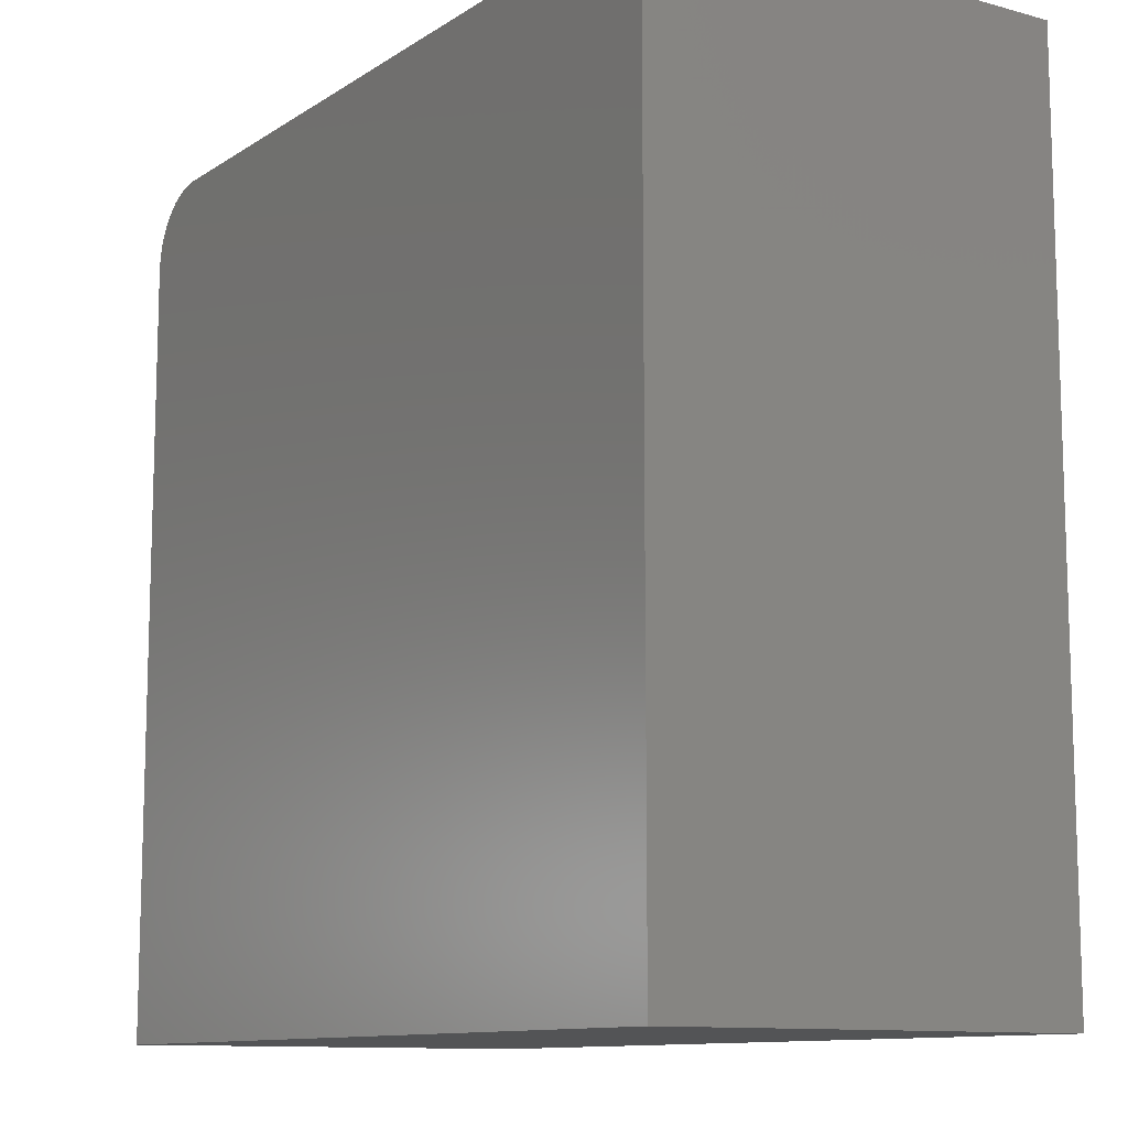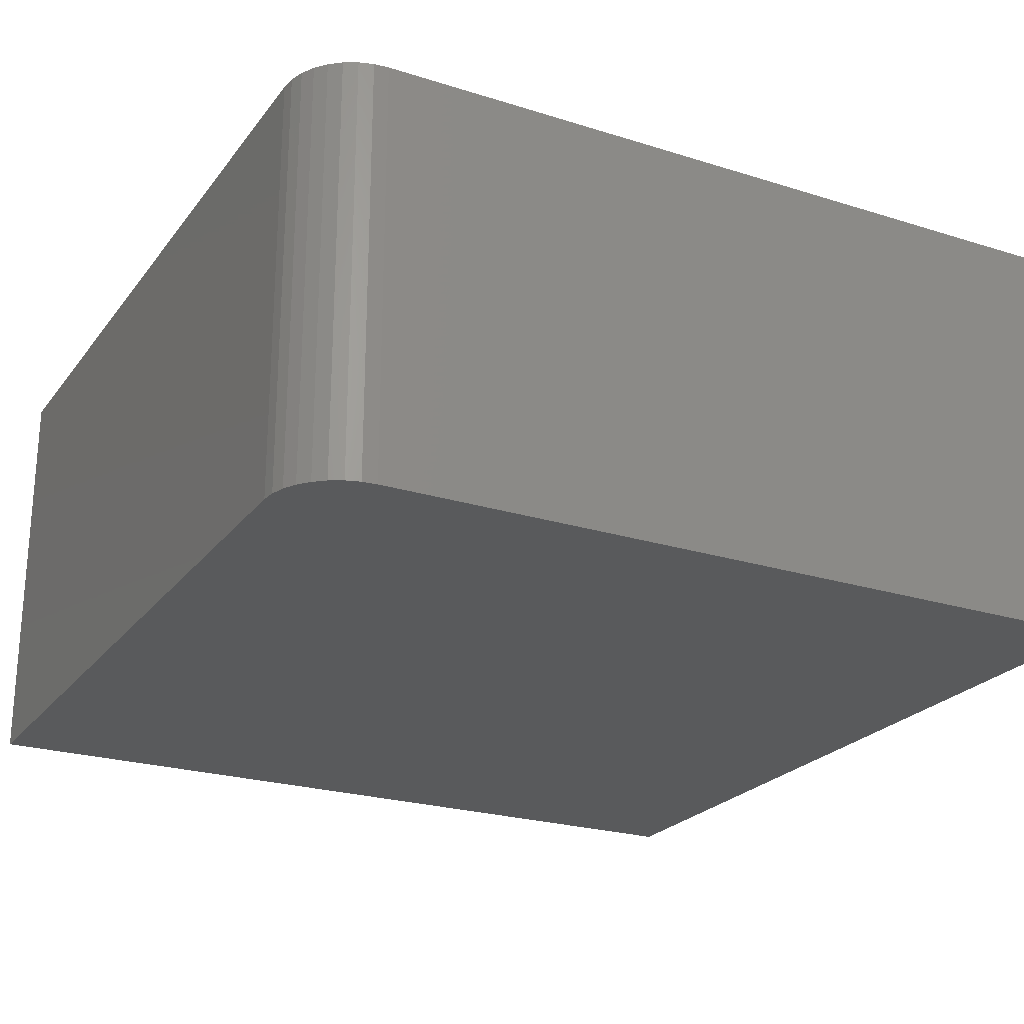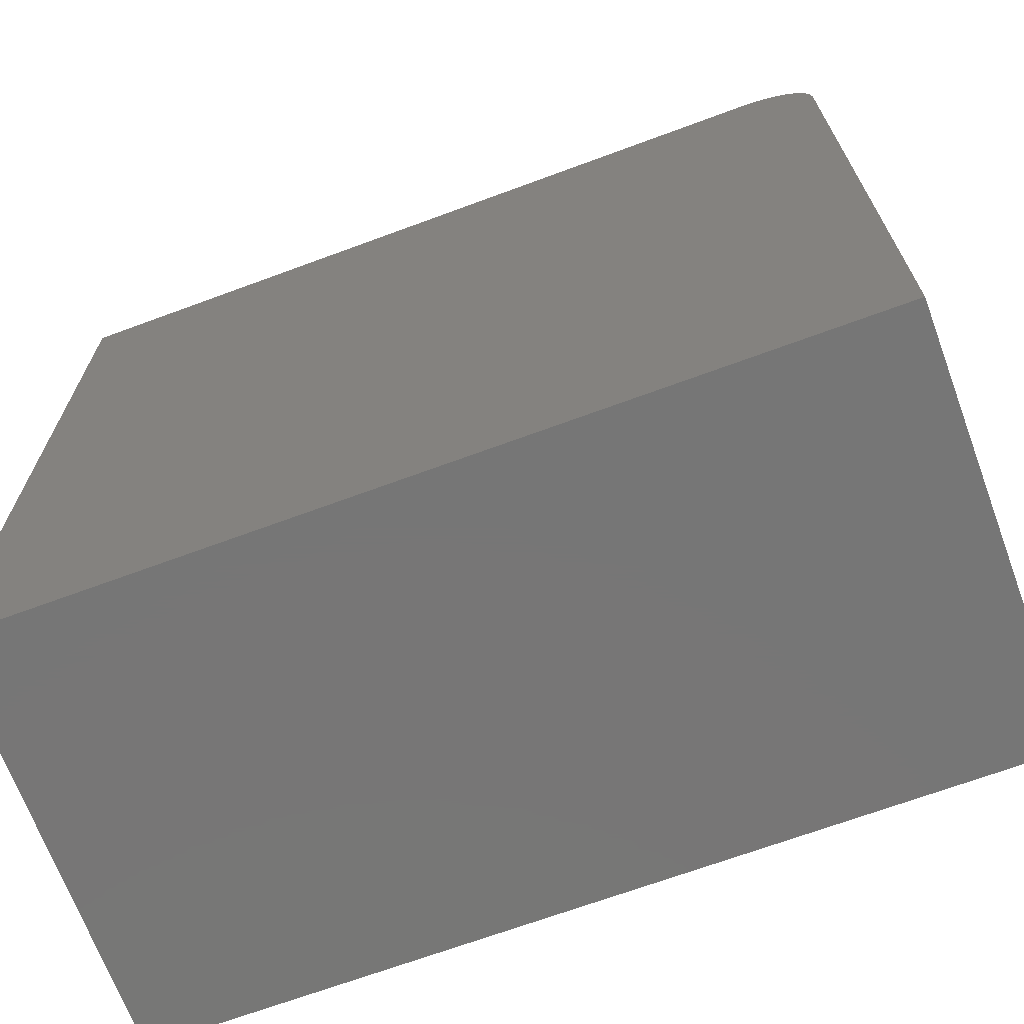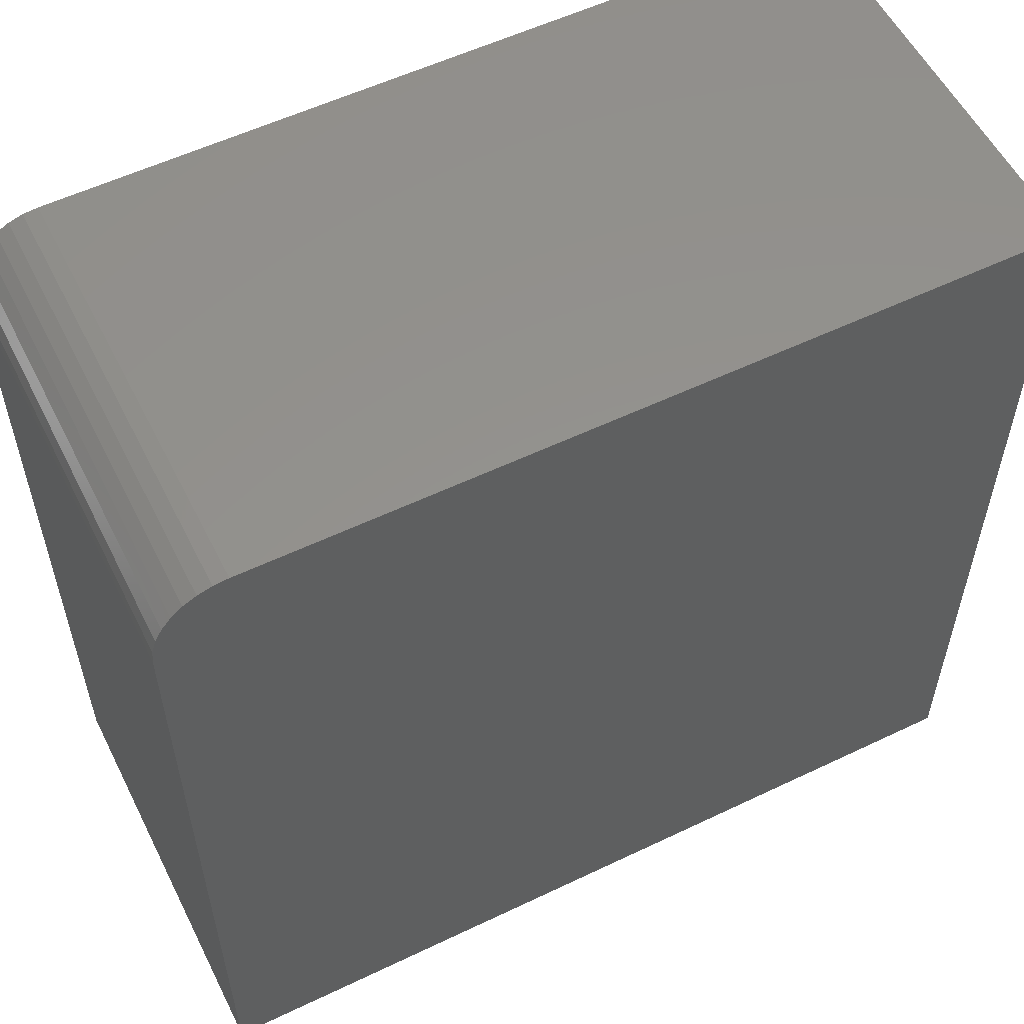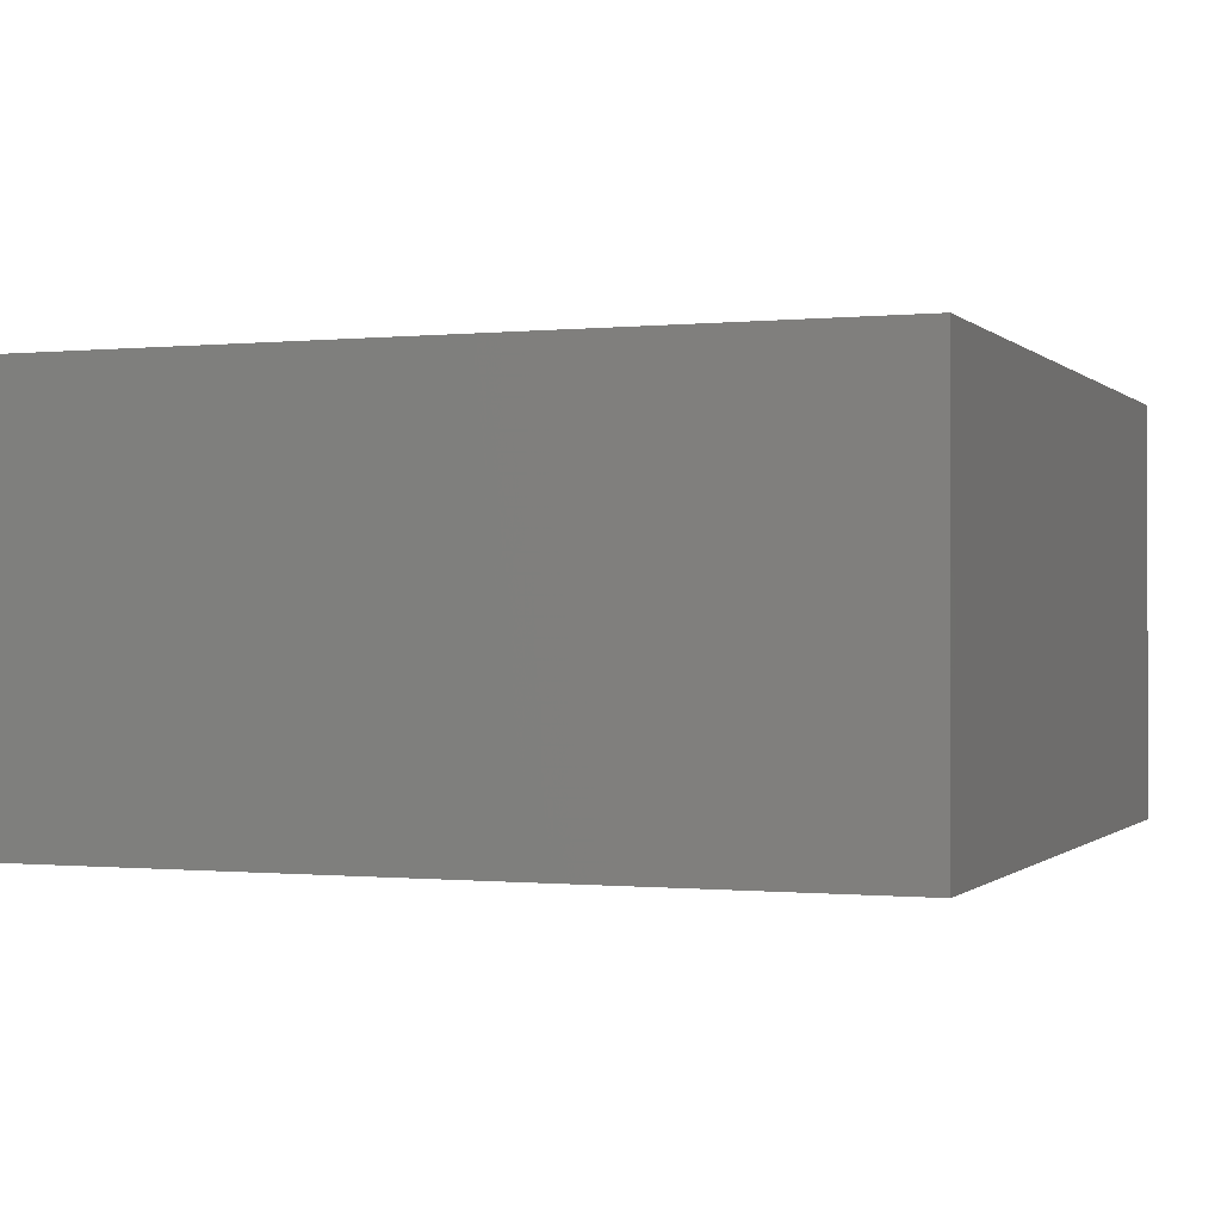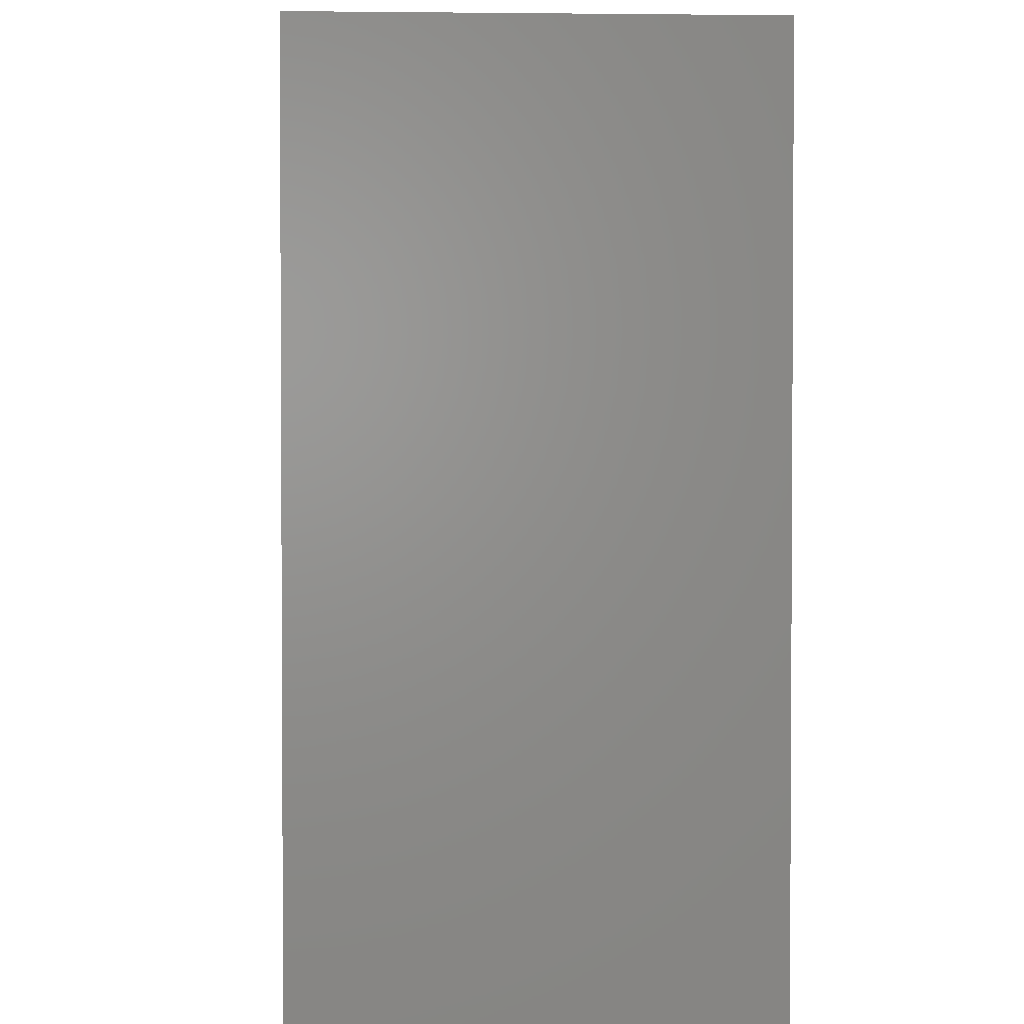
<metadata>
{"format":"stl","ext":"stl","renderer":"f3d","projection":"perspective","resolution":1024,"background":"white","views":[{"elev":-11.1,"azim":-123.6,"up":"+Z"},{"elev":-23.7,"azim":62.3,"up":"+Y"},{"elev":-68.9,"azim":20.3,"up":"+Z"},{"elev":56.2,"azim":153.4,"up":"+Z"},{"elev":-0.4,"azim":-159.1,"up":"+Y"},{"elev":2.1,"azim":-92.9,"up":"+Z"}]}
</metadata>
<code>
# stl→obj: 24 verts, 44 faces
v -0.7188 -0.7188 0.7266
v -0.7188 -0.7188 -0.7188
v 0.7266 -0.7188 -0.7188
v 0.7266 -0.7188 0.6016
v 0.7242 -0.7188 0.6259
v 0.717 -0.7188 0.6494
v 0.7055 -0.7188 0.671
v 0.69 -0.7188 0.69
v 0.671 -0.7188 0.7055
v 0.6494 -0.7188 0.717
v 0.6259 -0.7188 0.7242
v 0.6016 -0.7188 0.7266
v -0.7188 1.605e-16 0.7266
v 0.6016 3.07e-16 0.7266
v 0.6259 3.095e-16 0.7242
v 0.6494 3.113e-16 0.717
v 0.671 3.124e-16 0.7055
v 0.69 3.128e-16 0.69
v 0.7055 3.124e-16 0.671
v 0.717 3.113e-16 0.6494
v 0.7242 3.095e-16 0.6259
v 0.7266 3.07e-16 0.6016
v 0.7266 1.605e-16 -0.7188
v -0.7188 0 -0.7188
f 1 2 3
f 1 3 4
f 1 4 5
f 1 5 6
f 1 6 7
f 1 7 8
f 1 8 9
f 1 9 10
f 1 10 11
f 1 11 12
f 13 14 15
f 13 15 16
f 13 16 17
f 13 17 18
f 13 18 19
f 13 19 20
f 13 20 21
f 13 21 22
f 13 22 23
f 13 23 24
f 12 14 1
f 1 14 13
f 3 23 4
f 4 23 22
f 14 12 15
f 15 12 11
f 15 11 16
f 16 11 10
f 16 10 17
f 17 10 9
f 17 9 18
f 18 9 8
f 18 8 19
f 19 8 7
f 19 7 20
f 20 7 6
f 20 6 21
f 21 6 5
f 21 5 22
f 22 5 4
f 1 13 2
f 2 13 24
f 2 24 3
f 3 24 23

</code>
